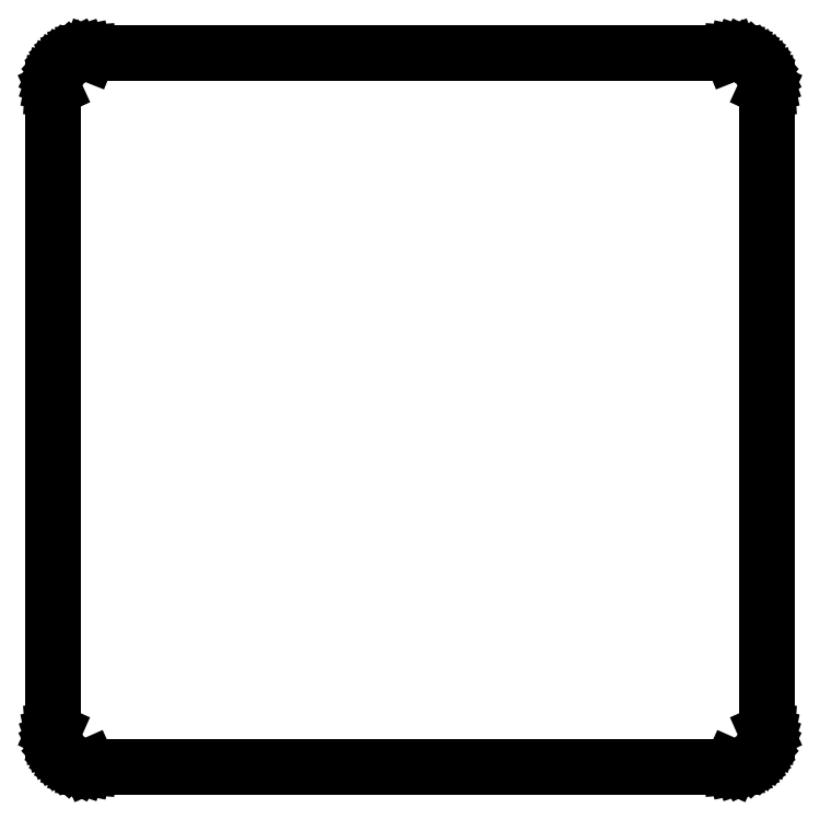
<metadata>
{"format":"dxf","ext":"dxf","renderer":"ezdxf+matplotlib","layout":"modelspace","background":"white","min_lineweight":24,"dpi":150}
</metadata>
<code>
0
SECTION
2
ENTITIES
0
LINE
8
BLACK
10
121.9
20
-110
11
121.6
21
-110
0
LINE
8
BLACK
10
121.6
20
-110
11
121.4
21
-109.9
0
LINE
8
BLACK
10
121.4
20
-109.9
11
121.2
21
-109.8
0
LINE
8
BLACK
10
121.2
20
-109.8
11
120.9
21
-109.6
0
LINE
8
BLACK
10
120.9
20
-109.6
11
120.7
21
-109.5
0
LINE
8
BLACK
10
120.7
20
-109.5
11
120.5
21
-109.2
0
LINE
8
BLACK
10
120.5
20
-109.2
11
120.4
21
-109
0
LINE
8
BLACK
10
120.4
20
-109
11
120.3
21
-108.8
0
LINE
8
BLACK
10
120.3
20
-108.8
11
120.2
21
-108.5
0
LINE
8
BLACK
10
120.2
20
-108.5
11
120.1
21
-108.3
0
LINE
8
BLACK
10
120.1
20
-108.3
11
120.1
21
-108
0
LINE
8
BLACK
10
120.1
20
-108
11
120.1
21
-72
0
LINE
8
BLACK
10
120.1
20
-72
11
120.1
21
-71.73
0
LINE
8
BLACK
10
120.1
20
-71.73
11
120.2
21
-71.47
0
LINE
8
BLACK
10
120.2
20
-71.47
11
120.3
21
-71.22
0
LINE
8
BLACK
10
120.3
20
-71.22
11
120.4
21
-70.97
0
LINE
8
BLACK
10
120.4
20
-70.97
11
120.5
21
-70.75
0
LINE
8
BLACK
10
120.5
20
-70.75
11
120.7
21
-70.55
0
LINE
8
BLACK
10
120.7
20
-70.55
11
120.9
21
-70.37
0
LINE
8
BLACK
10
120.9
20
-70.37
11
121.2
21
-70.22
0
LINE
8
BLACK
10
121.2
20
-70.22
11
121.4
21
-70.11
0
LINE
8
BLACK
10
121.4
20
-70.11
11
121.6
21
-70.02
0
LINE
8
BLACK
10
121.6
20
-70.02
11
121.9
21
-69.97
0
LINE
8
BLACK
10
121.9
20
-69.97
11
122.2
21
-69.95
0
LINE
8
BLACK
10
122.2
20
-69.95
11
158.2
21
-69.95
0
LINE
8
BLACK
10
158.2
20
-69.95
11
158.4
21
-69.97
0
LINE
8
BLACK
10
158.4
20
-69.97
11
158.7
21
-70.02
0
LINE
8
BLACK
10
158.7
20
-70.02
11
159
21
-70.11
0
LINE
8
BLACK
10
159
20
-70.11
11
159.2
21
-70.22
0
LINE
8
BLACK
10
159.2
20
-70.22
11
159.4
21
-70.37
0
LINE
8
BLACK
10
159.4
20
-70.37
11
159.6
21
-70.55
0
LINE
8
BLACK
10
159.6
20
-70.55
11
159.8
21
-70.75
0
LINE
8
BLACK
10
159.8
20
-70.75
11
159.9
21
-70.97
0
LINE
8
BLACK
10
159.9
20
-70.97
11
160.1
21
-71.22
0
LINE
8
BLACK
10
160.1
20
-71.22
11
160.2
21
-71.47
0
LINE
8
BLACK
10
160.2
20
-71.47
11
160.2
21
-71.73
0
LINE
8
BLACK
10
160.2
20
-71.73
11
160.2
21
-72
0
LINE
8
BLACK
10
160.2
20
-72
11
160.2
21
-108
0
LINE
8
BLACK
10
160.2
20
-108
11
160.2
21
-108.3
0
LINE
8
BLACK
10
160.2
20
-108.3
11
160.2
21
-108.5
0
LINE
8
BLACK
10
160.2
20
-108.5
11
160.1
21
-108.8
0
LINE
8
BLACK
10
160.1
20
-108.8
11
159.9
21
-109
0
LINE
8
BLACK
10
159.9
20
-109
11
159.8
21
-109.2
0
LINE
8
BLACK
10
159.8
20
-109.2
11
159.6
21
-109.5
0
LINE
8
BLACK
10
159.6
20
-109.5
11
159.4
21
-109.6
0
LINE
8
BLACK
10
159.4
20
-109.6
11
159.2
21
-109.8
0
LINE
8
BLACK
10
159.2
20
-109.8
11
159
21
-109.9
0
LINE
8
BLACK
10
159
20
-109.9
11
158.7
21
-110
0
LINE
8
BLACK
10
158.7
20
-110
11
158.4
21
-110
0
LINE
8
BLACK
10
158.4
20
-110
11
158.2
21
-110
0
LINE
8
BLACK
10
158.2
20
-110
11
122.2
21
-110
0
LINE
8
BLACK
10
122.2
20
-110
11
121.9
21
-110
0
LINE
8
BLACK
10
122.2
20
-70.05
11
121.9
21
-70.06
0
LINE
8
BLACK
10
121.9
20
-70.06
11
121.7
21
-70.11
0
LINE
8
BLACK
10
121.7
20
-70.11
11
121.4
21
-70.19
0
LINE
8
BLACK
10
121.4
20
-70.19
11
121.2
21
-70.31
0
LINE
8
BLACK
10
121.2
20
-70.31
11
121
21
-70.45
0
LINE
8
BLACK
10
121
20
-70.45
11
120.8
21
-70.62
0
LINE
8
BLACK
10
120.8
20
-70.62
11
120.6
21
-70.81
0
LINE
8
BLACK
10
120.6
20
-70.81
11
120.5
21
-71.02
0
LINE
8
BLACK
10
120.5
20
-71.02
11
120.4
21
-71.25
0
LINE
8
BLACK
10
120.4
20
-71.25
11
120.3
21
-71.49
0
LINE
8
BLACK
10
120.3
20
-71.49
11
120.2
21
-71.74
0
LINE
8
BLACK
10
120.2
20
-71.74
11
120.2
21
-71.99
0
LINE
8
BLACK
10
120.2
20
-71.99
11
120.2
21
-72
0
LINE
8
BLACK
10
120.2
20
-72
11
120.2
21
-108
0
LINE
8
BLACK
10
120.2
20
-108
11
120.2
21
-108
0
LINE
8
BLACK
10
120.2
20
-108
11
120.2
21
-108.3
0
LINE
8
BLACK
10
120.2
20
-108.3
11
120.3
21
-108.5
0
LINE
8
BLACK
10
120.3
20
-108.5
11
120.4
21
-108.7
0
LINE
8
BLACK
10
120.4
20
-108.7
11
120.5
21
-109
0
LINE
8
BLACK
10
120.5
20
-109
11
120.6
21
-109.2
0
LINE
8
BLACK
10
120.6
20
-109.2
11
120.8
21
-109.4
0
LINE
8
BLACK
10
120.8
20
-109.4
11
121
21
-109.5
0
LINE
8
BLACK
10
121
20
-109.5
11
121.2
21
-109.7
0
LINE
8
BLACK
10
121.2
20
-109.7
11
121.4
21
-109.8
0
LINE
8
BLACK
10
121.4
20
-109.8
11
121.7
21
-109.9
0
LINE
8
BLACK
10
121.7
20
-109.9
11
121.9
21
-109.9
0
LINE
8
BLACK
10
121.9
20
-109.9
11
122.2
21
-110
0
LINE
8
BLACK
10
122.2
20
-110
11
122.2
21
-110
0
LINE
8
BLACK
10
122.2
20
-110
11
158.2
21
-110
0
LINE
8
BLACK
10
158.2
20
-110
11
158.2
21
-110
0
LINE
8
BLACK
10
158.2
20
-110
11
158.4
21
-109.9
0
LINE
8
BLACK
10
158.4
20
-109.9
11
158.7
21
-109.9
0
LINE
8
BLACK
10
158.7
20
-109.9
11
158.9
21
-109.8
0
LINE
8
BLACK
10
158.9
20
-109.8
11
159.2
21
-109.7
0
LINE
8
BLACK
10
159.2
20
-109.7
11
159.4
21
-109.5
0
LINE
8
BLACK
10
159.4
20
-109.5
11
159.6
21
-109.4
0
LINE
8
BLACK
10
159.6
20
-109.4
11
159.7
21
-109.2
0
LINE
8
BLACK
10
159.7
20
-109.2
11
159.9
21
-109
0
LINE
8
BLACK
10
159.9
20
-109
11
160
21
-108.7
0
LINE
8
BLACK
10
160
20
-108.7
11
160.1
21
-108.5
0
LINE
8
BLACK
10
160.1
20
-108.5
11
160.1
21
-108.3
0
LINE
8
BLACK
10
160.1
20
-108.3
11
160.1
21
-108
0
LINE
8
BLACK
10
160.1
20
-108
11
160.1
21
-108
0
LINE
8
BLACK
10
160.1
20
-108
11
160.1
21
-72
0
LINE
8
BLACK
10
160.1
20
-72
11
160.1
21
-71.99
0
LINE
8
BLACK
10
160.1
20
-71.99
11
160.1
21
-71.74
0
LINE
8
BLACK
10
160.1
20
-71.74
11
160.1
21
-71.49
0
LINE
8
BLACK
10
160.1
20
-71.49
11
160
21
-71.25
0
LINE
8
BLACK
10
160
20
-71.25
11
159.9
21
-71.02
0
LINE
8
BLACK
10
159.9
20
-71.02
11
159.7
21
-70.81
0
LINE
8
BLACK
10
159.7
20
-70.81
11
159.6
21
-70.62
0
LINE
8
BLACK
10
159.6
20
-70.62
11
159.4
21
-70.45
0
LINE
8
BLACK
10
159.4
20
-70.45
11
159.2
21
-70.31
0
LINE
8
BLACK
10
159.2
20
-70.31
11
158.9
21
-70.19
0
LINE
8
BLACK
10
158.9
20
-70.19
11
158.7
21
-70.11
0
LINE
8
BLACK
10
158.7
20
-70.11
11
158.4
21
-70.06
0
LINE
8
BLACK
10
158.4
20
-70.06
11
158.2
21
-70.05
0
LINE
8
BLACK
10
158.2
20
-70.05
11
158.2
21
-70.05
0
LINE
8
BLACK
10
158.2
20
-70.05
11
122.2
21
-70.05
0
LINE
8
BLACK
10
122.2
20
-70.05
11
122.2
21
-70.05
0
ENDSEC
0
EOF

</code>
